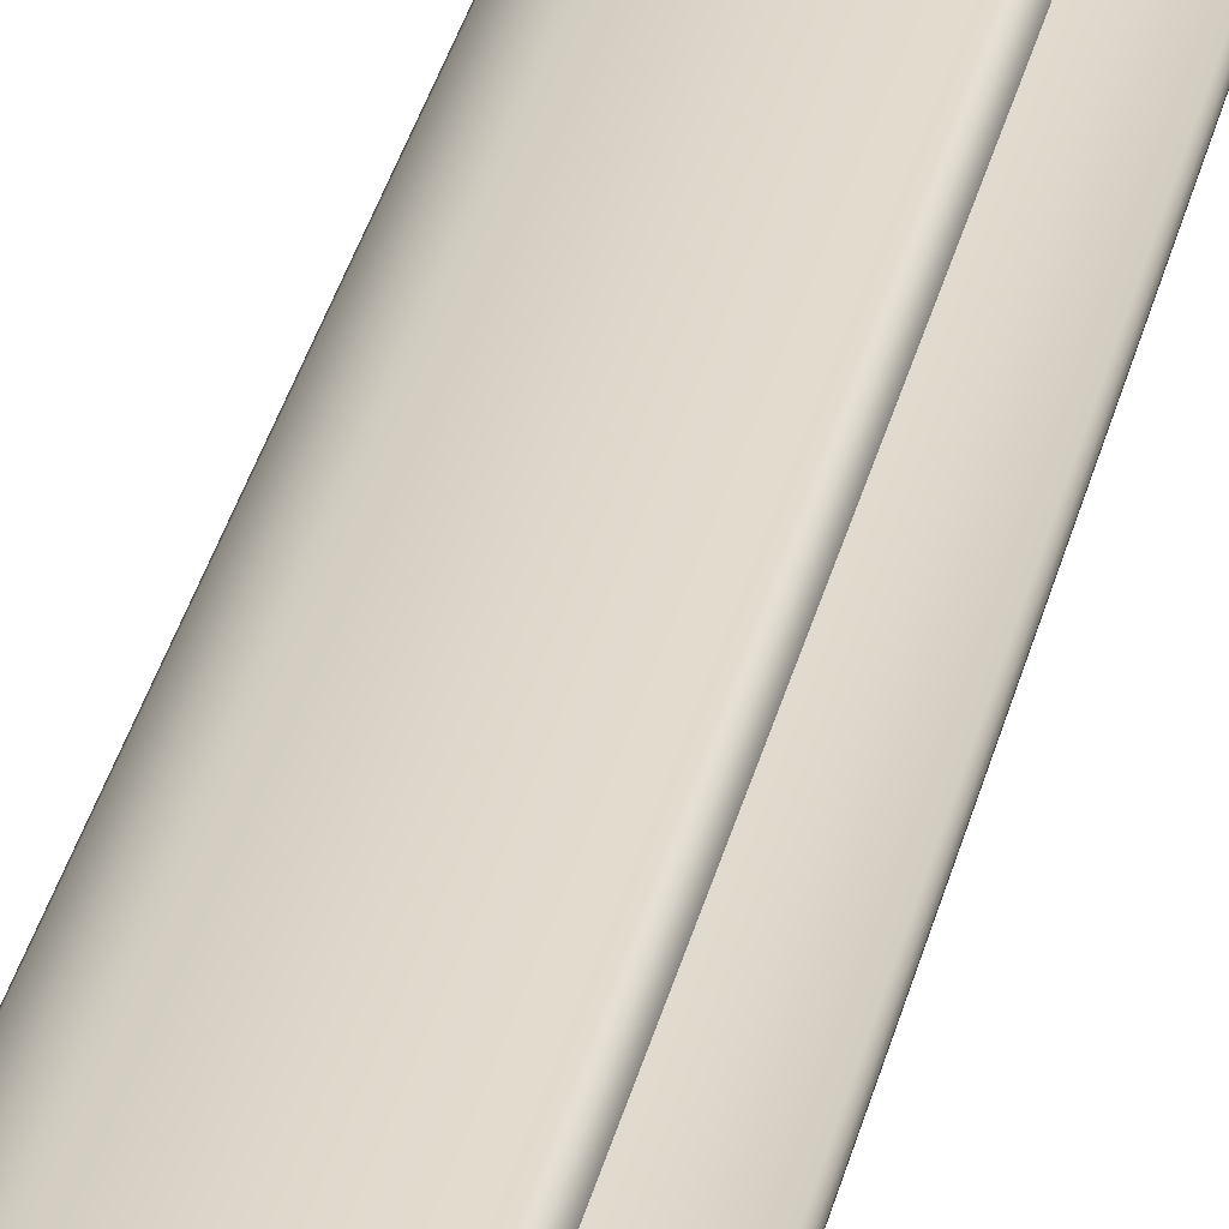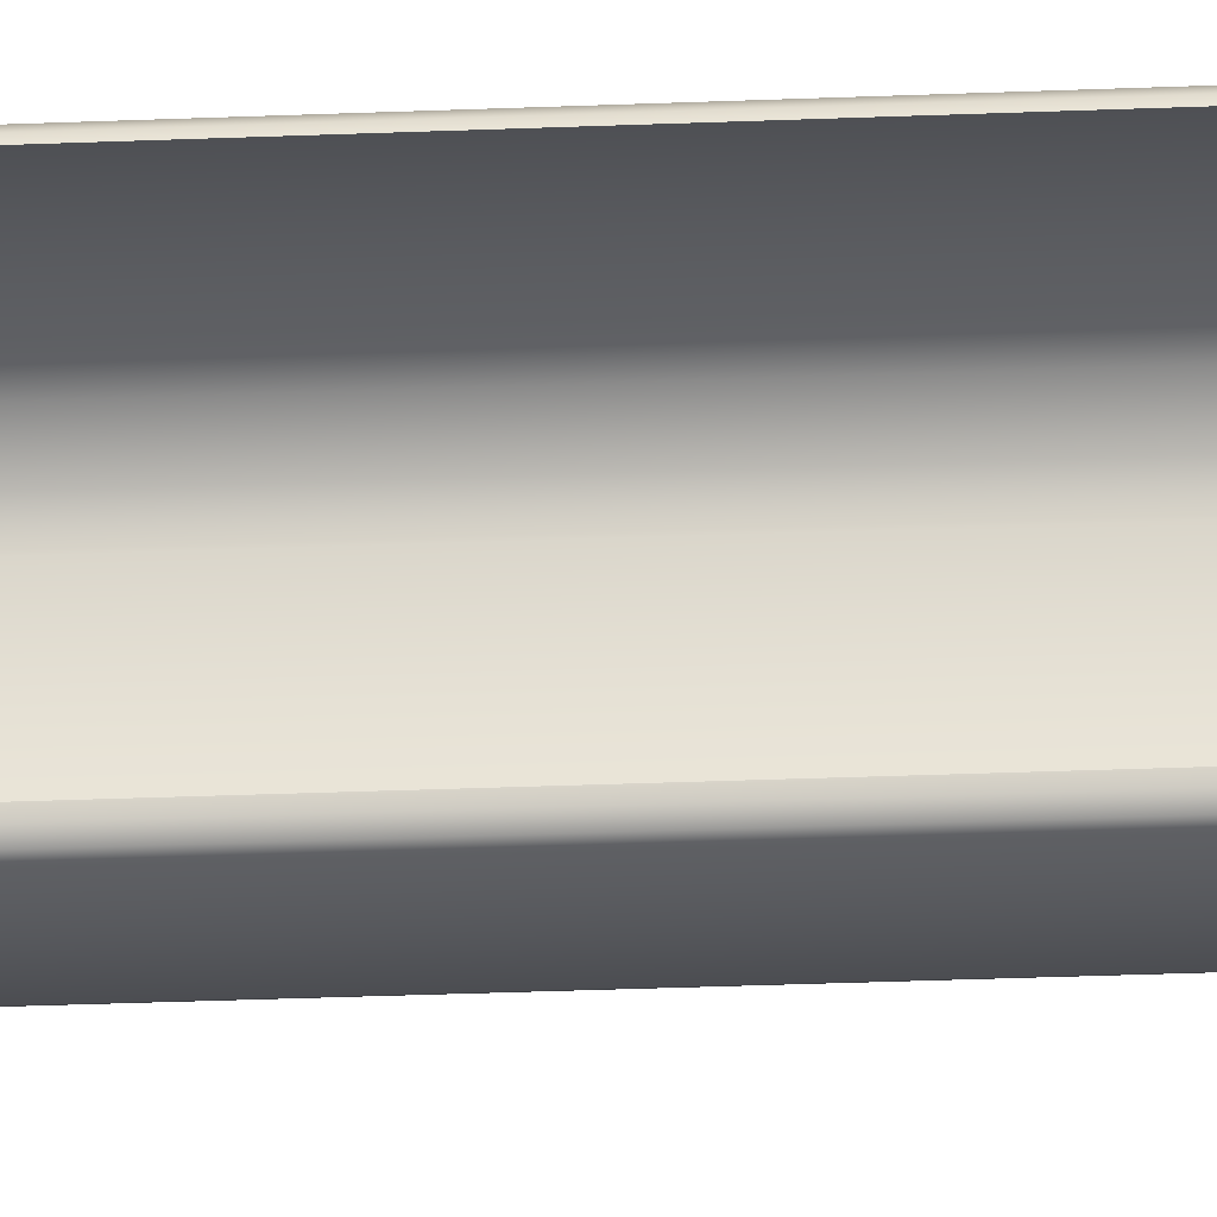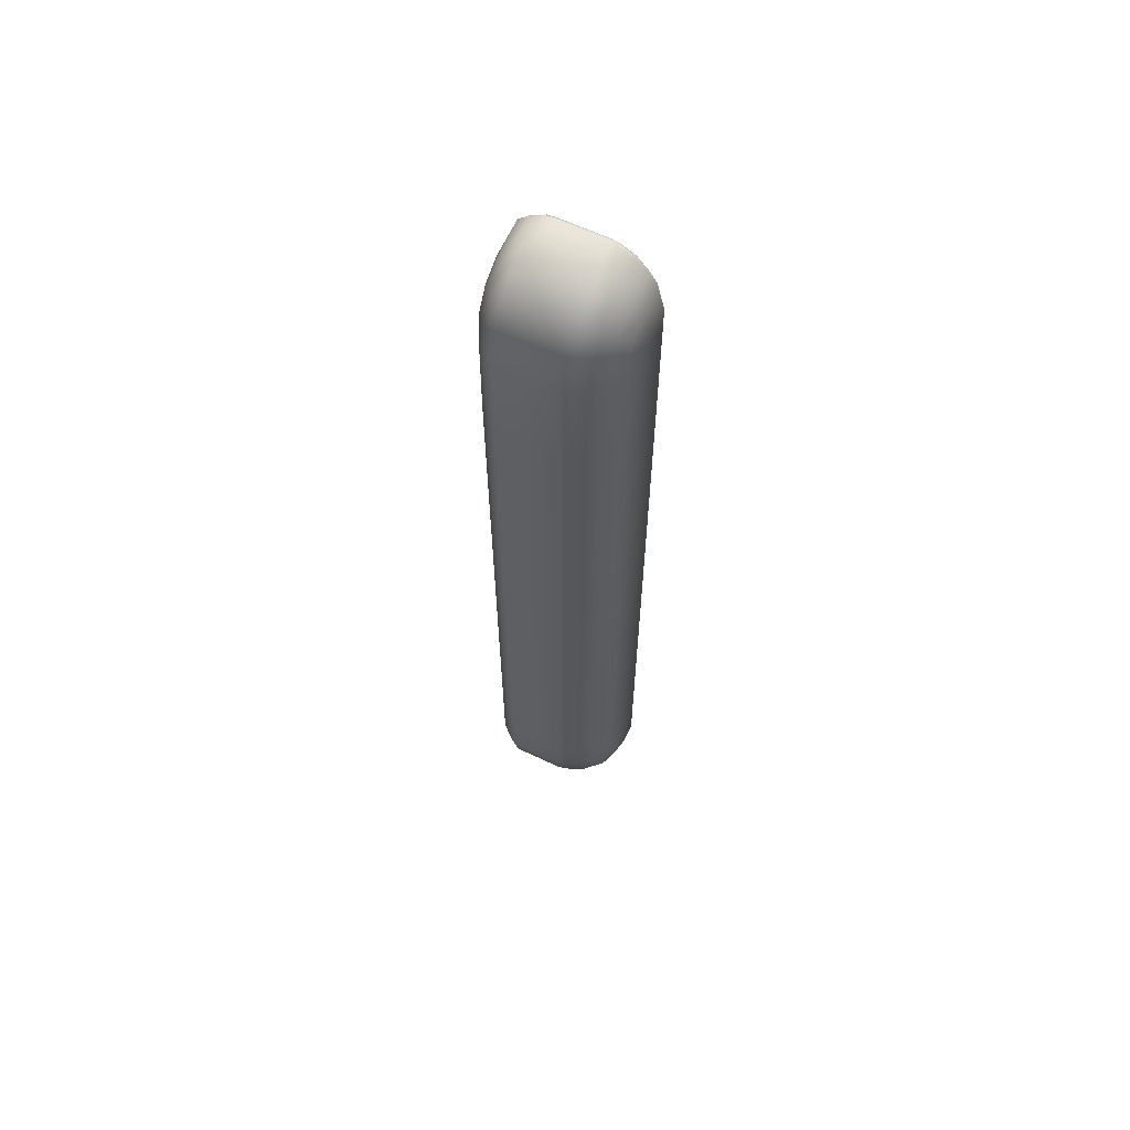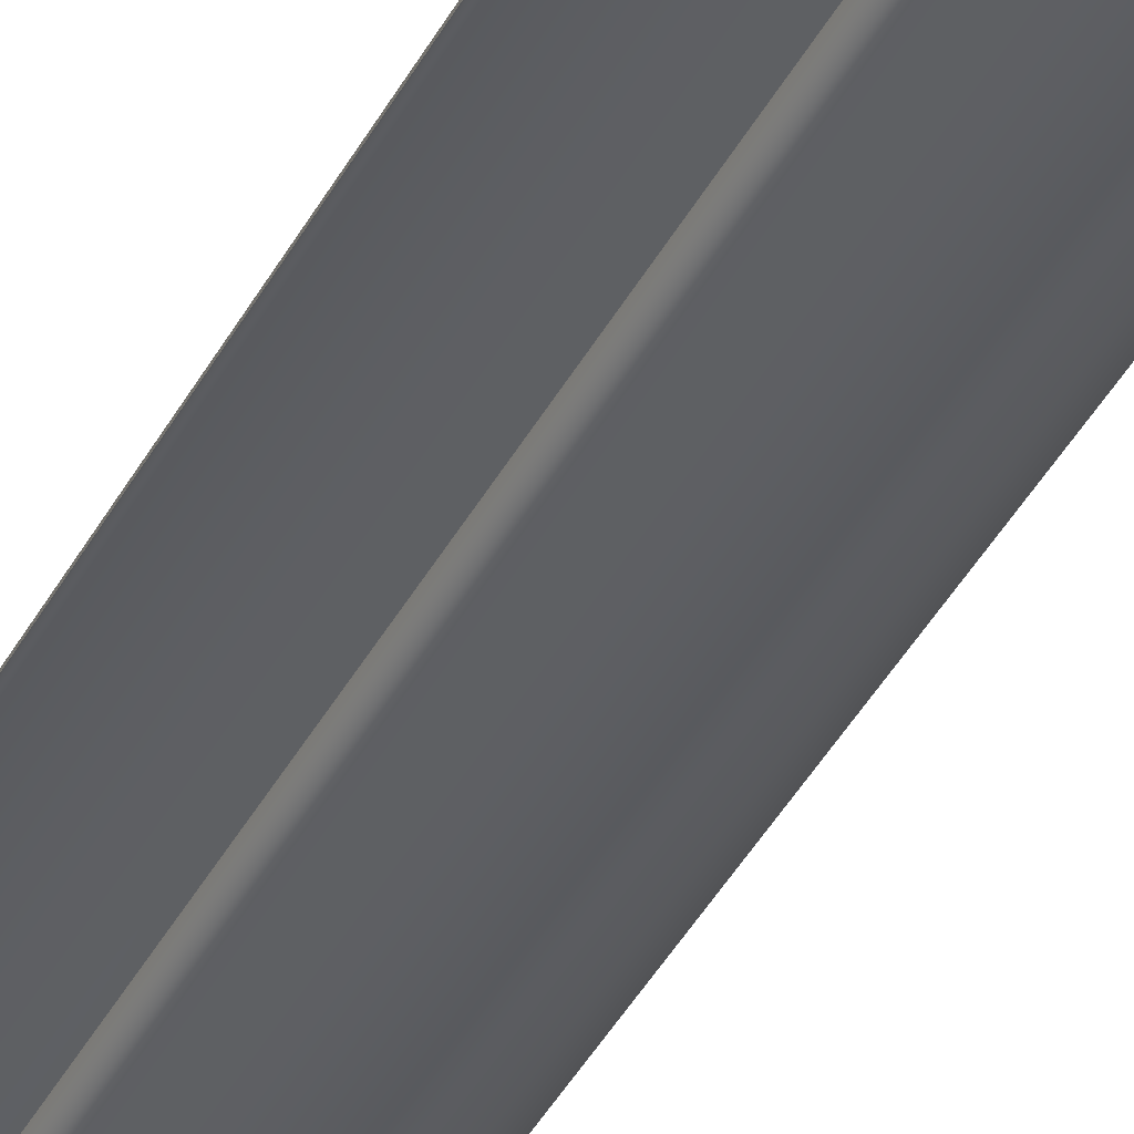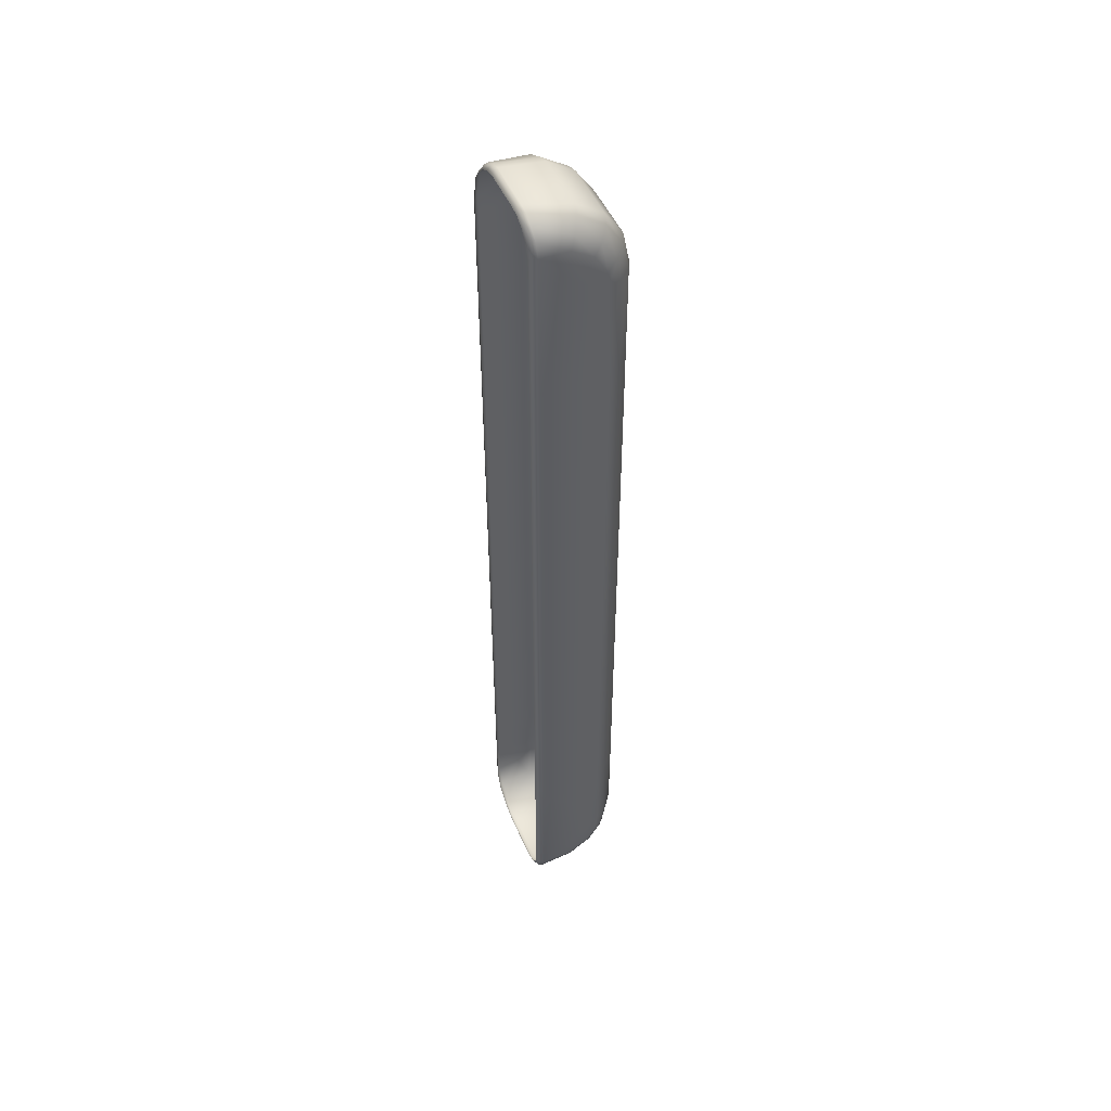
<metadata>
{"format":"obj","ext":"obj","renderer":"f3d","projection":"perspective","resolution":1024,"background":"white","views":[{"elev":31.6,"azim":12.2,"up":"+Y"},{"elev":-29.3,"azim":93.5,"up":"+Y"},{"elev":62.7,"azim":-64.3,"up":"+Z"},{"elev":-40.6,"azim":154.3,"up":"+Y"},{"elev":49.3,"azim":157.0,"up":"+Z"}]}
</metadata>
<code>
o right_shoulder
v -0.1739 0.09158 -0.4364
v -0.1739 0.09158 -0.6516
v -0.1739 0.08485 -0.6712
v -0.1739 0.07082 -0.6835
v -0.1739 0.05421 -0.6933
v -0.1739 0.09158 0.4491
v -0.1739 0.09158 0.6643
v -0.1739 0.08514 0.6839
v -0.1739 0.07082 0.6962
v -0.1739 0.05421 0.706
v -0.1739 -0.1022 -0.01434
v -0.1739 -0.02065 -0.6933
v -0.1739 -0.05888 -0.6825
v -0.1739 -0.04275 -0.6907
v -0.1739 -0.1022 -0.6336
v -0.1739 -0.08957 -0.6615
v -0.1739 -0.1022 -0.5697
v -0.1739 -0.1022 -0.5169
v -0.1739 -0.1022 -0.4983
v -0.1739 -0.1022 -0.4789
v -0.1739 -0.1022 -0.433
v -0.1739 -0.1022 -0.3914
v -0.1739 -0.1022 0.4491
v -0.1739 0.04091 0.7077
v -0.1739 -0.03145 0.7077
v -0.1739 -0.04485 0.7043
v -0.1739 -0.06398 0.6925
v -0.1739 -0.07983 0.6744
v -0.1739 -0.09222 0.6568
v -0.1739 -0.1022 0.6164
v -0.1739 0.09158 -0.01479
v -0.1691 0.08936 -0.4364
v -0.1691 0.08936 -0.6516
v -0.1691 0.08936 0.4491
v -0.1691 0.08936 0.6627
v -0.1691 0.08936 -0.01479
v -0.166 0.08511 -0.4364
v -0.166 0.08511 -0.6516
v -0.166 0.08511 0.4491
v -0.166 0.08511 0.6597
v -0.166 0.08511 -0.01479
v -0.165 0.0812 -0.4364
v -0.165 0.0812 -0.6516
v -0.165 0.0812 0.4491
v -0.165 0.0812 0.6571
v -0.165 0.0812 -0.01479
v -0.1696 -0.1001 -0.01434
v -0.1696 -0.1001 -0.6336
v -0.1696 -0.1001 -0.5697
v -0.1696 -0.1001 -0.5169
v -0.1696 -0.1001 -0.4983
v -0.1696 -0.1001 -0.4789
v -0.1696 -0.1001 -0.433
v -0.1696 -0.1001 -0.3914
v -0.1696 -0.1001 0.4491
v -0.1696 -0.1001 0.6164
v -0.1661 -0.09517 -0.01434
v -0.1661 -0.09517 -0.6336
v -0.1661 -0.09517 -0.5697
v -0.1661 -0.09517 -0.5169
v -0.1661 -0.09517 -0.4983
v -0.1661 -0.09517 -0.4789
v -0.1661 -0.09517 -0.433
v -0.1661 -0.09517 -0.3914
v -0.1661 -0.09517 0.4491
v -0.1661 -0.09517 0.6164
v -0.165 -0.09051 -0.01434
v -0.165 -0.09051 -0.6336
v -0.165 -0.09051 -0.5697
v -0.165 -0.09051 -0.5169
v -0.165 -0.09051 -0.4983
v -0.165 -0.09051 -0.4789
v -0.165 -0.09051 -0.433
v -0.165 -0.09051 -0.3914
v -0.165 -0.09051 0.4491
v -0.165 -0.09051 0.6164
v -0.169 0.08241 -0.6704
v -0.169 0.06933 -0.6833
v -0.169 0.05269 -0.6922
v -0.169 -0.02014 -0.6922
v -0.169 -0.05769 -0.6819
v -0.169 -0.04188 -0.6897
v -0.169 -0.08756 -0.6607
v -0.1665 0.07969 -0.6691
v -0.1665 0.06713 -0.682
v -0.1665 0.05054 -0.6905
v -0.1665 -0.01941 -0.6905
v -0.1665 -0.05645 -0.6807
v -0.1665 -0.04102 -0.6878
v -0.1665 -0.08525 -0.6597
v -0.165 0.07596 -0.6674
v -0.165 0.06477 -0.6798
v -0.165 0.04772 -0.6871
v -0.165 -0.01846 -0.6871
v -0.165 -0.05485 -0.6782
v -0.165 -0.03986 -0.6849
v -0.165 -0.08178 -0.6582
v -0.1699 0.07898 0.6827
v -0.1699 0.06926 0.6951
v -0.1699 0.05273 0.7041
v -0.1699 0.03987 0.7065
v -0.1699 -0.03091 0.7065
v -0.1699 -0.04402 0.7029
v -0.1699 -0.06313 0.6919
v -0.1699 -0.07864 0.6739
v -0.1699 -0.09065 0.656
v -0.1664 0.07619 0.6807
v -0.1664 0.06632 0.693
v -0.1664 0.05142 0.7019
v -0.1664 0.03813 0.7038
v -0.1664 -0.02957 0.7038
v -0.1664 -0.04253 0.7009
v -0.1664 -0.06083 0.6906
v -0.1664 -0.07636 0.6728
v -0.1664 -0.08807 0.6549
v -0.1652 0.07283 0.6782
v -0.1652 0.06411 0.6909
v -0.1652 0.04975 0.6988
v -0.1652 0.03643 0.7015
v -0.1652 -0.02855 0.7015
v -0.1652 -0.04052 0.6983
v -0.1652 -0.05862 0.6888
v -0.1652 -0.07454 0.6715
v -0.1652 -0.08502 0.6536
v -0.27 0.09158 -0.4364
v -0.27 0.09139 -0.575
v -0.27 0.09158 -0.01479
v -0.231 0.07045 -0.6763
v -0.2358 -0.02062 -0.6843
v -0.2358 0.05413 -0.6843
v -0.2742 -0.02062 -0.6586
v -0.2742 0.05413 -0.6586
v -0.2998 -0.02362 -0.6202
v -0.2998 0.05413 -0.6202
v -0.3086 -0.02745 -0.5697
v -0.3088 0.05413 -0.575
v -0.2677 0.07045 -0.6514
v -0.2904 0.07045 -0.616
v -0.2973 0.07045 -0.575
v -0.2257 0.08394 -0.6671
v -0.2607 0.08394 -0.643
v -0.2796 0.08394 -0.6113
v -0.2858 0.08394 -0.575
v -0.2177 0.09139 -0.6517
v -0.2508 0.09139 -0.6311
v -0.2666 0.09139 -0.6049
v -0.2311 0.09148 -0.6126
v -0.3085 -0.03105 0.5898
v -0.3085 0.05442 0.5898
v -0.2925 0.07004 0.6311
v -0.3014 0.07004 0.5898
v -0.2995 -0.03105 0.6349
v -0.2995 0.05442 0.6349
v -0.274 -0.03105 0.6732
v -0.274 0.05442 0.6732
v -0.2357 -0.03105 0.6987
v -0.2357 0.05442 0.6987
v -0.2952 -0.06364 0.5898
v -0.2696 0.07004 0.6676
v -0.2319 0.07004 0.6922
v -0.2786 0.08419 0.6225
v -0.2829 0.08419 0.5898
v -0.2581 0.08419 0.6561
v -0.2233 0.08419 0.6772
v -0.2637 0.09156 0.6141
v -0.2655 0.09156 0.5898
v -0.2464 0.09156 0.6438
v -0.216 0.09156 0.6619
v -0.27 0.09158 0.4491
v -0.23 0.09157 0.6065
v -0.286 0.08391 -0.4364
v -0.3088 0.05416 -0.4364
v -0.286 0.08391 -0.01479
v -0.3086 -0.03141 -0.433
v -0.286 0.08391 0.4491
v -0.3022 0.06859 -0.4364
v -0.3022 0.06859 -0.01479
v -0.3022 0.06859 0.4491
v -0.3087 0.05427 -0.01479
v -0.3086 -0.03141 -0.01434
v -0.3086 0.05438 0.4491
v -0.3086 -0.03141 0.4491
v -0.2341 -0.04264 -0.6814
v -0.2717 -0.04264 -0.6554
v -0.2956 -0.04264 -0.6181
v -0.3049 -0.04395 -0.5697
v -0.2304 -0.06194 -0.6753
v -0.2668 -0.06218 -0.6503
v -0.289 -0.06176 -0.6152
v -0.2948 -0.06407 -0.5697
v -0.2205 -0.08956 -0.6574
v -0.2554 -0.08634 -0.6365
v -0.2729 -0.08237 -0.608
v -0.277 -0.07965 -0.5697
v -0.2068 -0.1021 -0.6293
v -0.231 -0.1021 -0.608
v -0.2389 -0.1021 -0.5916
v -0.2407 -0.1022 -0.5697
v -0.3051 -0.0445 0.5898
v -0.2967 -0.0445 0.6335
v -0.2719 -0.0445 0.671
v -0.2338 -0.0445 0.6962
v -0.2881 -0.06364 0.6286
v -0.2662 -0.06364 0.664
v -0.2293 -0.06364 0.6882
v -0.2771 -0.07952 0.5898
v -0.2735 -0.07952 0.6199
v -0.254 -0.07952 0.6521
v -0.2202 -0.07952 0.6711
v -0.2599 -0.09207 0.5898
v -0.257 -0.09207 0.6101
v -0.2407 -0.09207 0.6374
v -0.2124 -0.09207 0.6546
v -0.1739 -0.1022 0.5898
v -0.2368 -0.1019 0.5898
v -0.2351 -0.1019 0.596
v -0.2172 -0.1019 0.6098
v -0.1965 -0.1019 0.6163
v -0.2407 -0.1022 -0.01434
v -0.2407 -0.1022 -0.5169
v -0.2407 -0.1022 -0.4983
v -0.2407 -0.1022 -0.4789
v -0.2407 -0.1022 -0.433
v -0.2407 -0.1022 -0.3914
v -0.2407 -0.1022 0.4491
v -0.2603 -0.0923 -0.01434
v -0.2603 -0.0923 -0.5169
v -0.2603 -0.0923 -0.4983
v -0.2603 -0.0923 -0.4789
v -0.2603 -0.0923 -0.433
v -0.2603 -0.0923 -0.3914
v -0.2603 -0.0923 0.4491
v -0.277 -0.07965 -0.01434
v -0.277 -0.07965 -0.5169
v -0.277 -0.07965 -0.4983
v -0.277 -0.07965 -0.4789
v -0.277 -0.07965 -0.433
v -0.277 -0.07965 -0.3914
v -0.277 -0.07965 0.4491
v -0.2948 -0.06407 -0.01434
v -0.2948 -0.06407 -0.5169
v -0.2948 -0.06407 -0.4983
v -0.2948 -0.06407 -0.4789
v -0.2948 -0.06407 -0.433
v -0.2948 -0.06407 -0.3914
v -0.2948 -0.06407 0.4491
v -0.3049 -0.04395 -0.01434
v -0.3049 -0.04395 -0.5169
v -0.3049 -0.04395 -0.4983
v -0.3049 -0.04395 -0.4789
v -0.3049 -0.04395 -0.433
v -0.3049 -0.04395 -0.3914
v -0.3049 -0.04395 0.4491
v -0.3086 -0.03141 -0.5169
v -0.3086 -0.03141 -0.4983
v -0.3086 -0.03141 -0.4789
v -0.3086 -0.03141 -0.3914
v -0.3088 0.05415 -0.5059
v -0.3088 0.05415 -0.4837
f 1 31 36 32
f 31 6 34 36
f 2 1 32 33
f 6 7 35 34
f 36 34 39 41
f 33 32 37 38
f 34 35 40 39
f 32 36 41 37
f 41 39 44 46
f 38 37 42 43
f 39 40 45 44
f 37 41 46 42
f 20 19 51 52
f 11 22 54 47
f 22 21 53 54
f 19 18 50 51
f 30 214 56
f 18 17 49 50
f 23 11 47 55
f 17 15 48 49
f 21 20 52 53
f 54 53 63 64
f 52 51 61 62
f 47 54 64 57
f 51 50 60 61
f 49 48 58 59
f 55 47 57 65
f 53 52 62 63
f 50 49 59 60
f 56 55 65 66
f 61 60 70 71
f 59 58 68 69
f 65 57 67 75
f 63 62 72 73
f 60 59 69 70
f 66 65 75 76
f 64 63 73 74
f 62 61 71 72
f 57 64 74 67
f 3 2 33 77
f 15 16 83 48
f 12 5 79 80
f 14 12 80 82
f 4 3 77 78
f 5 4 78 79
f 13 14 82 81
f 16 13 81 83
f 83 81 88 90
f 81 82 89 88
f 79 78 85 86
f 77 33 38 84
f 48 83 90 58
f 82 80 87 89
f 80 79 86 87
f 78 77 84 85
f 86 85 92 93
f 84 38 43 91
f 58 90 97 68
f 89 87 94 96
f 87 86 93 94
f 85 84 91 92
f 90 88 95 97
f 88 89 96 95
f 26 27 104 103
f 29 30 56 106
f 28 29 106 105
f 9 10 100 99
f 27 28 105 104
f 8 9 99 98
f 7 8 98 35
f 25 26 103 102
f 10 24 101 100
f 24 25 102 101
f 105 106 115 114
f 102 103 112 111
f 99 100 109 108
f 106 56 66 115
f 103 104 113 112
f 100 101 110 109
f 35 98 107 40
f 104 105 114 113
f 101 102 111 110
f 98 99 108 107
f 110 111 120 119
f 107 108 117 116
f 114 115 124 123
f 111 112 121 120
f 108 109 118 117
f 115 66 76 124
f 112 113 122 121
f 109 110 119 118
f 40 107 116 45
f 113 114 123 122
f 2 147 1
f 1 125 127 31
f 12 129 130 5
f 129 131 132 130
f 131 133 134 132
f 133 135 136 134
f 134 138 137 132
f 130 128 4 5
f 136 139 138 134
f 132 137 128 130
f 138 142 141 137
f 139 143 142 138
f 137 141 140 128
f 128 140 3 4
f 143 126 146 142
f 142 146 145 141
f 140 144 2 3
f 141 145 144 140
f 2 144 147
f 145 146 147
f 147 126 1
f 135 254 258 136
f 148 152 153 149
f 152 154 155 153
f 154 156 157 155
f 156 25 24 157
f 10 9 160 157
f 24 10 157
f 155 159 150 153
f 153 150 151 149
f 157 160 159 155
f 159 163 161 150
f 9 8 164 160
f 150 161 162 151
f 160 164 163 159
f 164 168 167 163
f 161 165 166 162
f 8 7 168 164
f 163 167 165 161
f 127 169 6 31
f 6 169 170
f 167 168 170
f 170 169 166
f 166 165 170
f 170 165 167
f 125 171 173 127
f 170 168 7 6
f 126 125 1
f 127 173 175 169
f 126 143 171 125
f 169 175 162 166
f 171 176 177 173
f 175 178 151 162
f 143 139 176 171
f 173 177 178 175
f 136 258 259 172 176 139
f 174 257 172
f 177 176 172 179
f 180 182 181 179
f 181 149 151 178
f 182 148 149 181
f 178 177 179 181
f 133 185 186 135
f 129 183 184 131
f 12 14 183 129
f 131 184 185 133
f 184 188 189 185
f 185 189 190 186
f 183 187 188 184
f 14 13 187 183
f 189 193 194 190
f 187 191 192 188
f 13 16 191 187
f 188 192 193 189
f 192 196 197 193
f 193 197 198 194
f 191 195 196 192
f 16 15 195 191
f 17 198 197
f 197 196 17
f 196 195 17
f 195 15 17
f 156 202 26 25
f 152 200 201 154
f 201 204 205 202
f 154 201 202 156
f 148 199 200 152
f 200 203 204 201
f 199 158 203 200
f 202 205 27 26
f 158 206 207 203
f 205 209 28 27
f 204 208 209 205
f 203 207 208 204
f 208 212 213 209
f 207 211 212 208
f 209 213 29 28
f 206 210 211 207
f 211 216 217 212
f 212 217 218 213
f 210 215 216 211
f 213 218 30 29
f 30 218 214
f 214 55 56
f 218 217 214
f 217 216 214
f 216 215 214
f 23 225 219 11
f 55 214 23
f 22 224 223 21
f 19 221 220 18
f 18 220 198 17
f 11 219 224 22
f 21 223 222 20
f 20 222 221 19
f 214 215 225 23
f 220 227 198
f 215 210 232 225
f 219 226 231 224
f 223 230 229 222
f 222 229 228 221
f 225 232 226 219
f 224 231 230 223
f 221 228 227 220
f 226 233 238 231
f 230 237 236 229
f 229 236 235 228
f 232 239 233 226
f 231 238 237 230
f 228 235 234 227
f 227 194 198
f 210 206 239 232
f 239 246 240 233
f 238 245 244 237
f 235 242 241 234
f 234 241 190 194
f 206 158 246 239
f 233 240 245 238
f 237 244 243 236
f 236 243 242 235
f 245 252 251 244
f 242 249 248 241
f 241 248 186 190
f 158 199 253 246
f 240 247 252 245
f 244 251 250 243
f 243 250 249 242
f 246 253 247 240
f 199 148 182 253
f 247 180 257 252
f 251 174 256 250
f 250 256 255 249
f 253 182 180 247
f 252 257 174 251
f 249 255 254 248
f 248 254 135 186
f 257 180 179 172
f 194 227 234
f 254 255 258
f 255 256 259
f 256 174 172 259
f 259 258 255
f 144 145 147
f 146 126 147

</code>
